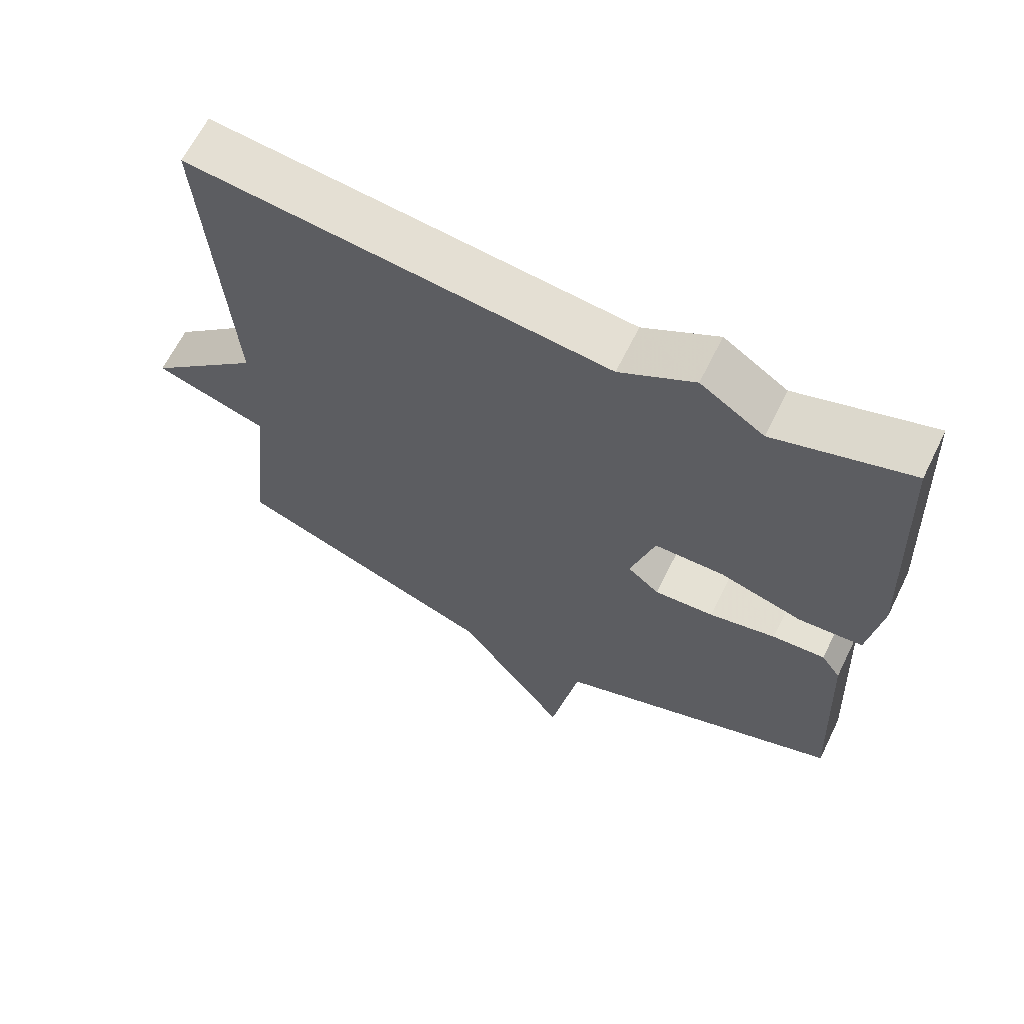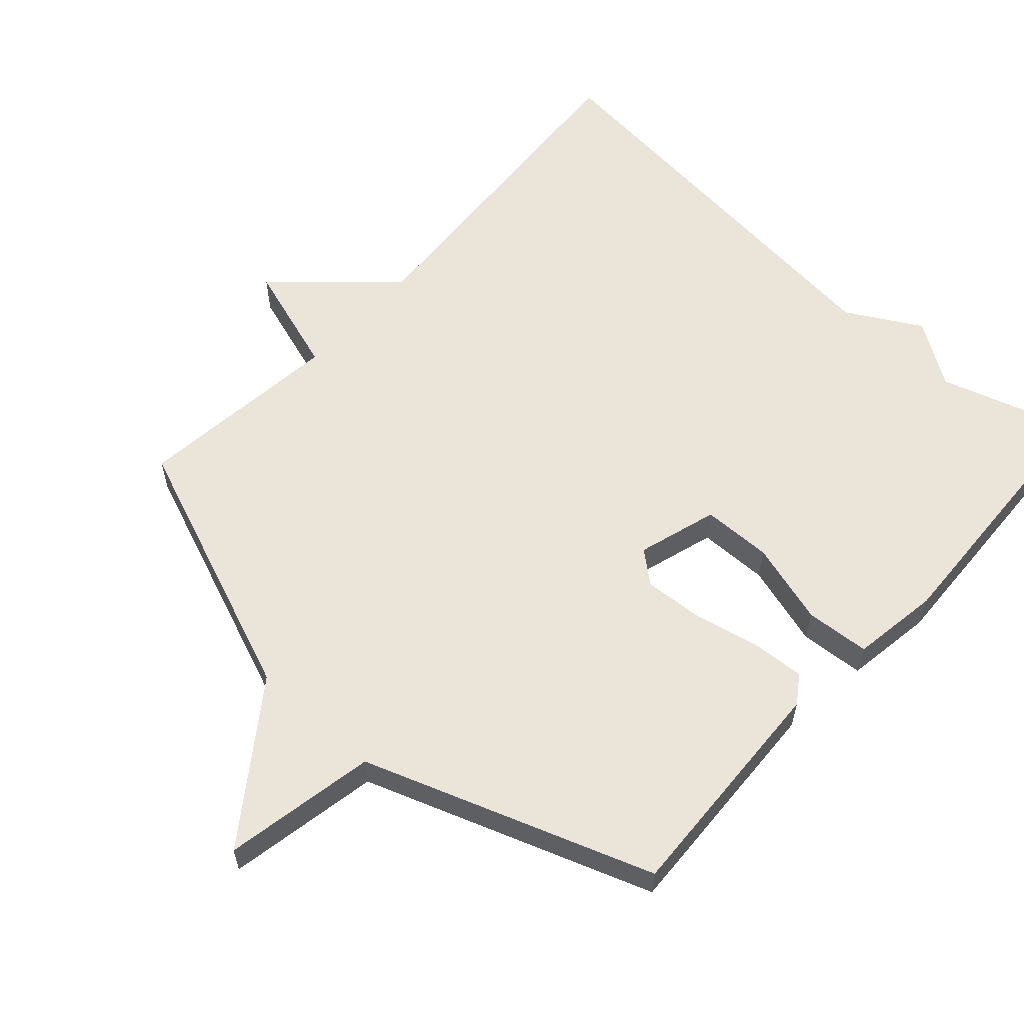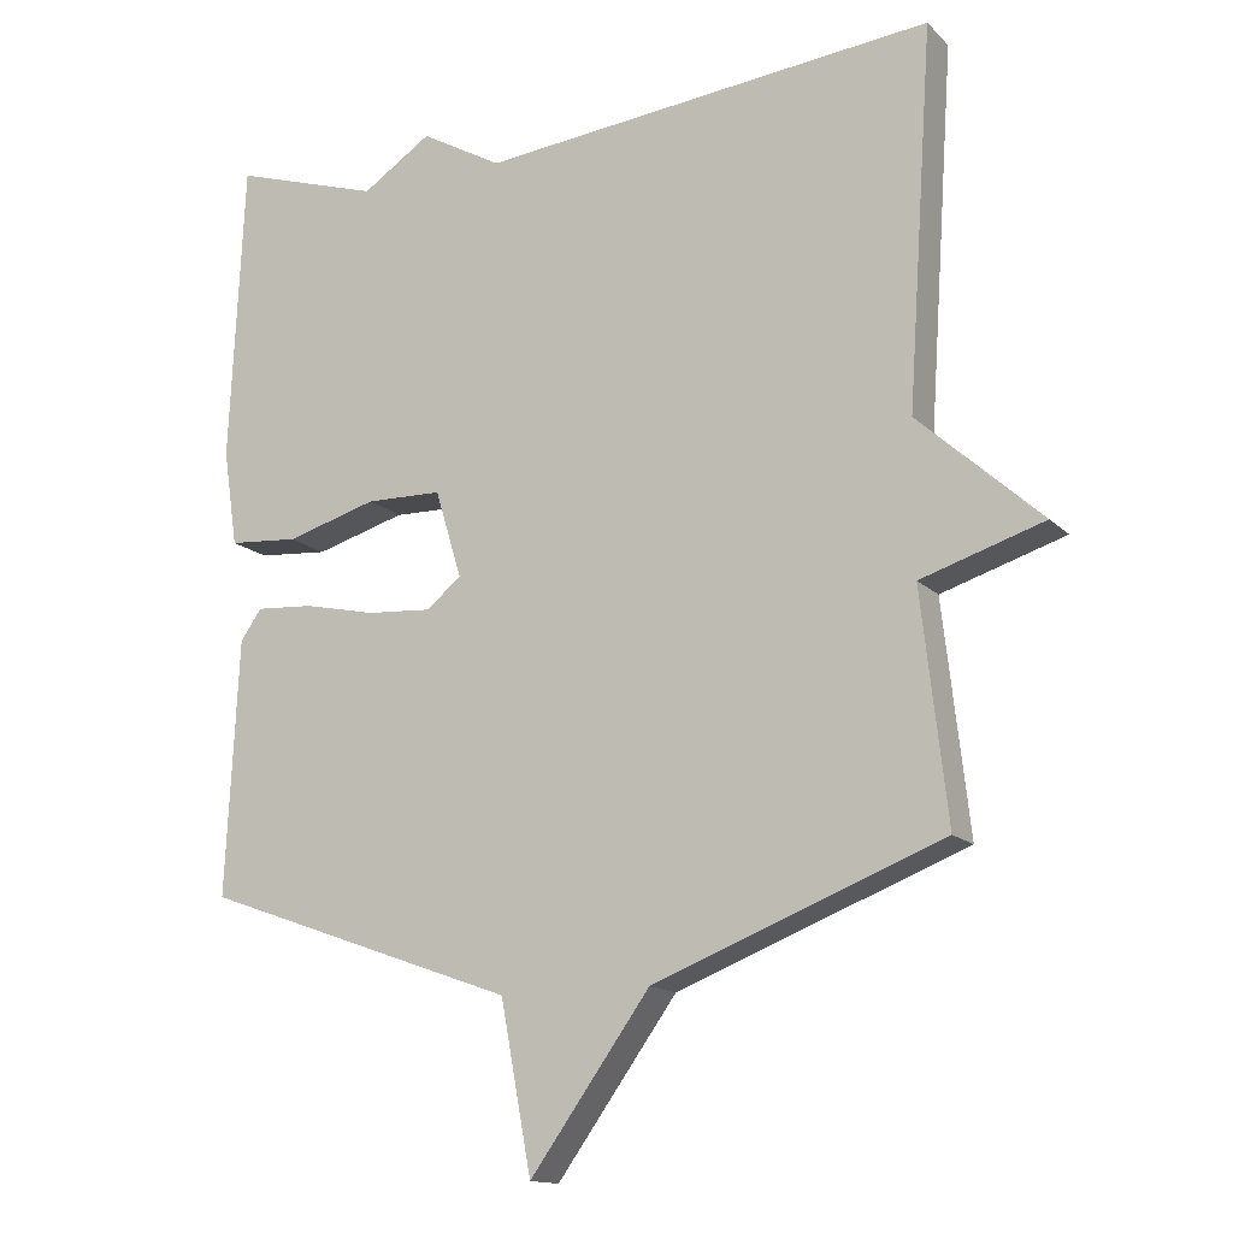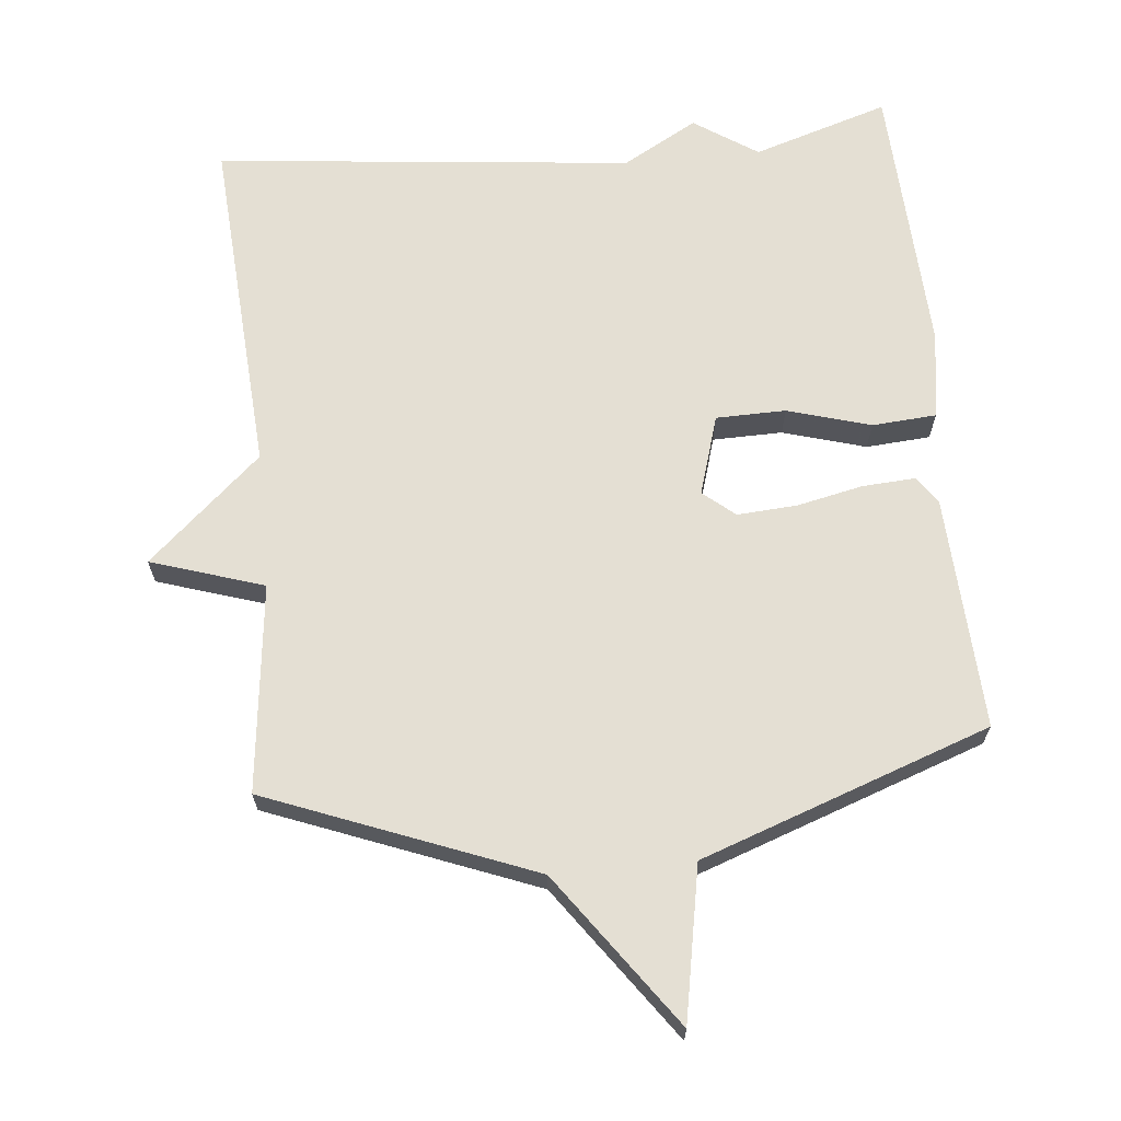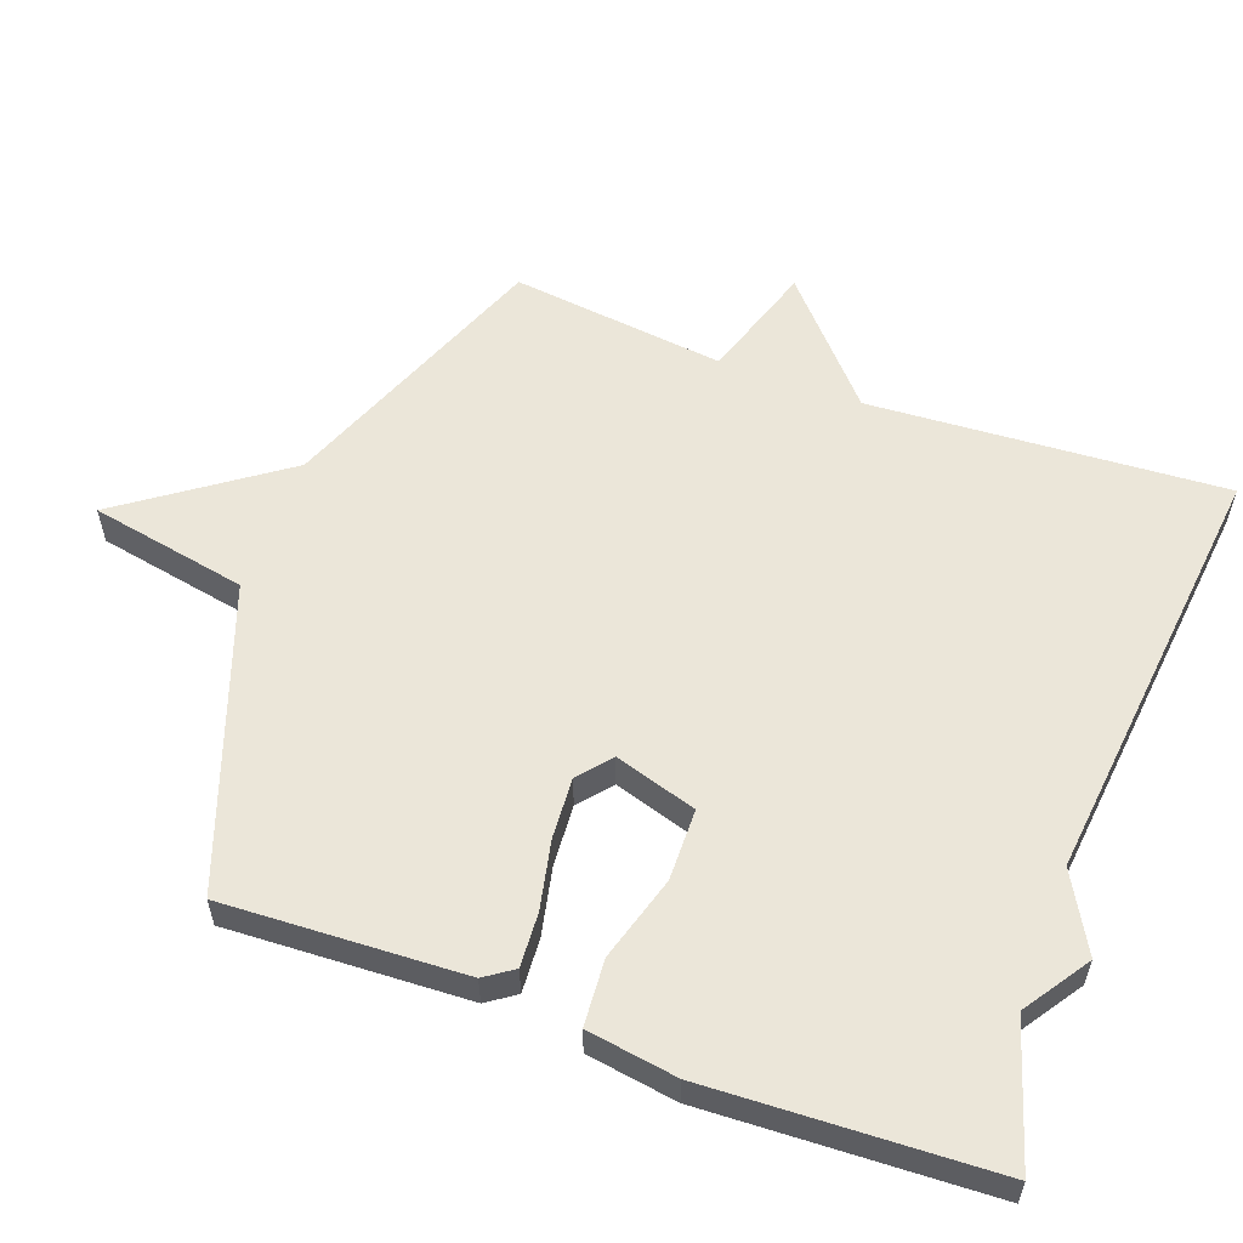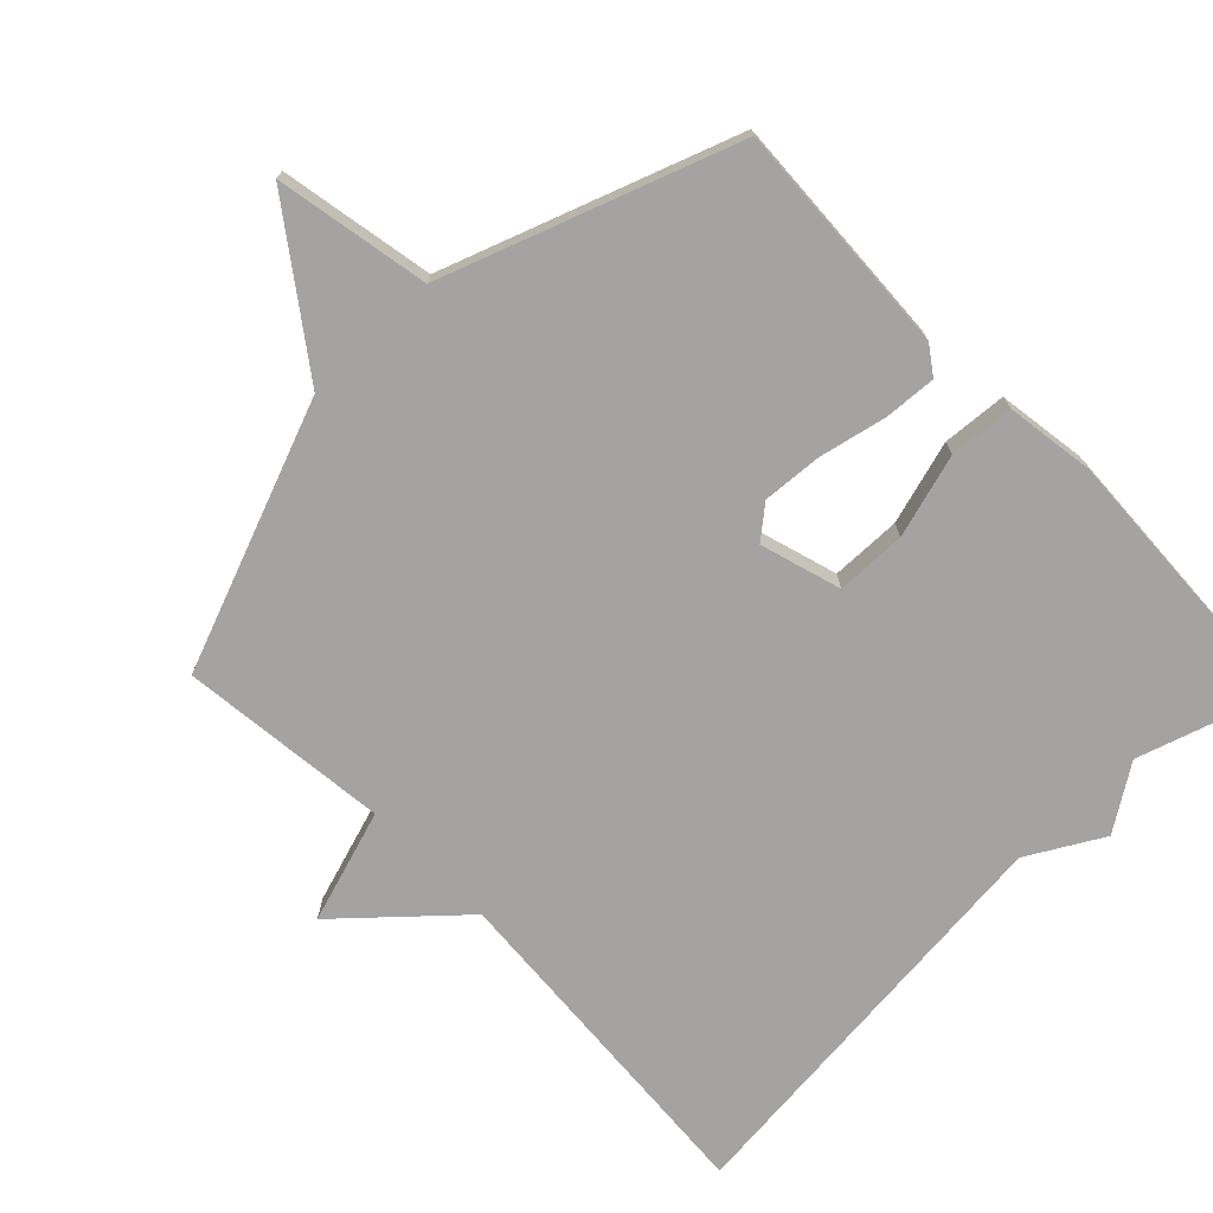
<metadata>
{"format":"obj","ext":"obj","renderer":"f3d","projection":"perspective","resolution":1024,"background":"white","views":[{"elev":64.9,"azim":-153.7,"up":"+Z"},{"elev":59.2,"azim":-137.7,"up":"+Y"},{"elev":-14.4,"azim":27.6,"up":"+Z"},{"elev":66.4,"azim":174.5,"up":"+Y"},{"elev":57.5,"azim":-69.6,"up":"+Y"},{"elev":-73.1,"azim":-136.0,"up":"+Y"}]}
</metadata>
<code>
v 0.5 0.07 -0.5
v 0.117 0.07 -0.649
v -0.042 0.07 -0.87
v -0.083 0.07 -0.649
v -0.5 0.07 -0.5
v -0.483 0.07 -0.162
v -0.455 0.07 -0.122
v -0.379 0.07 -0.127
v -0.283 0.07 -0.148
v -0.197 0.07 -0.154
v -0.151 0.07 -0.116
v -0.186 0.07 0
v -0.287 0.07 0.002
v -0.407 0.07 -0.033
v -0.5 0.07 -0.026
v -0.519 0.07 0.101
v -0.5 0.07 0.5
v -0.304 0.07 0.438
v -0.212 0.07 0.499
v -0.104 0.07 0.438
v 0.5 0.07 0.5
v 0.466 0.07 0.001
v 0.629 0.07 -0.147
v 0.466 0.07 -0.199
v 0.5 0 -0.5
v 0.117 0 -0.649
v -0.042 0 -0.87
v -0.083 0 -0.649
v -0.5 0 -0.5
v -0.483 0 -0.162
v -0.455 0 -0.122
v -0.379 0 -0.127
v -0.283 0 -0.148
v -0.197 0 -0.154
v -0.151 0 -0.116
v -0.186 0 0
v -0.287 0 0.002
v -0.407 0 -0.033
v -0.5 0 -0.026
v -0.519 0 0.101
v -0.5 0 0.5
v -0.304 0 0.438
v -0.212 0 0.499
v -0.104 0 0.438
v 0.5 0 0.5
v 0.466 0 0.001
v 0.629 0 -0.147
v 0.466 0 -0.199
f 22 23 24
f 20 21 22
f 20 22 24
f 19 20 24
f 18 19 24
f 16 17 18
f 15 16 18
f 14 15 18
f 13 14 18
f 12 13 18
f 24 1 2
f 18 24 2
f 12 18 2
f 11 12 2
f 7 8 9
f 6 7 9
f 5 6 9
f 4 5 9
f 4 9 10
f 11 2 3 4
f 4 10 11
f 48 47 46
f 46 45 44
f 48 46 44
f 48 44 43
f 48 43 42
f 42 41 40
f 42 40 39
f 42 39 38
f 42 38 37
f 42 37 36
f 26 25 48
f 26 48 42
f 26 42 36
f 26 36 35
f 33 32 31
f 33 31 30
f 33 30 29
f 33 29 28
f 34 33 28
f 28 27 26 35
f 35 34 28
f 1 25 26 2
f 2 26 27 3
f 3 27 28 4
f 4 28 29 5
f 5 29 30 6
f 6 30 31 7
f 7 31 32 8
f 8 32 33 9
f 9 33 34 10
f 10 34 35 11
f 11 35 36 12
f 12 36 37 13
f 13 37 38 14
f 14 38 39 15
f 15 39 40 16
f 16 40 41 17
f 17 41 42 18
f 18 42 43 19
f 19 43 44 20
f 20 44 45 21
f 21 45 46 22
f 22 46 47 23
f 23 47 48 24
f 24 48 25 1

</code>
